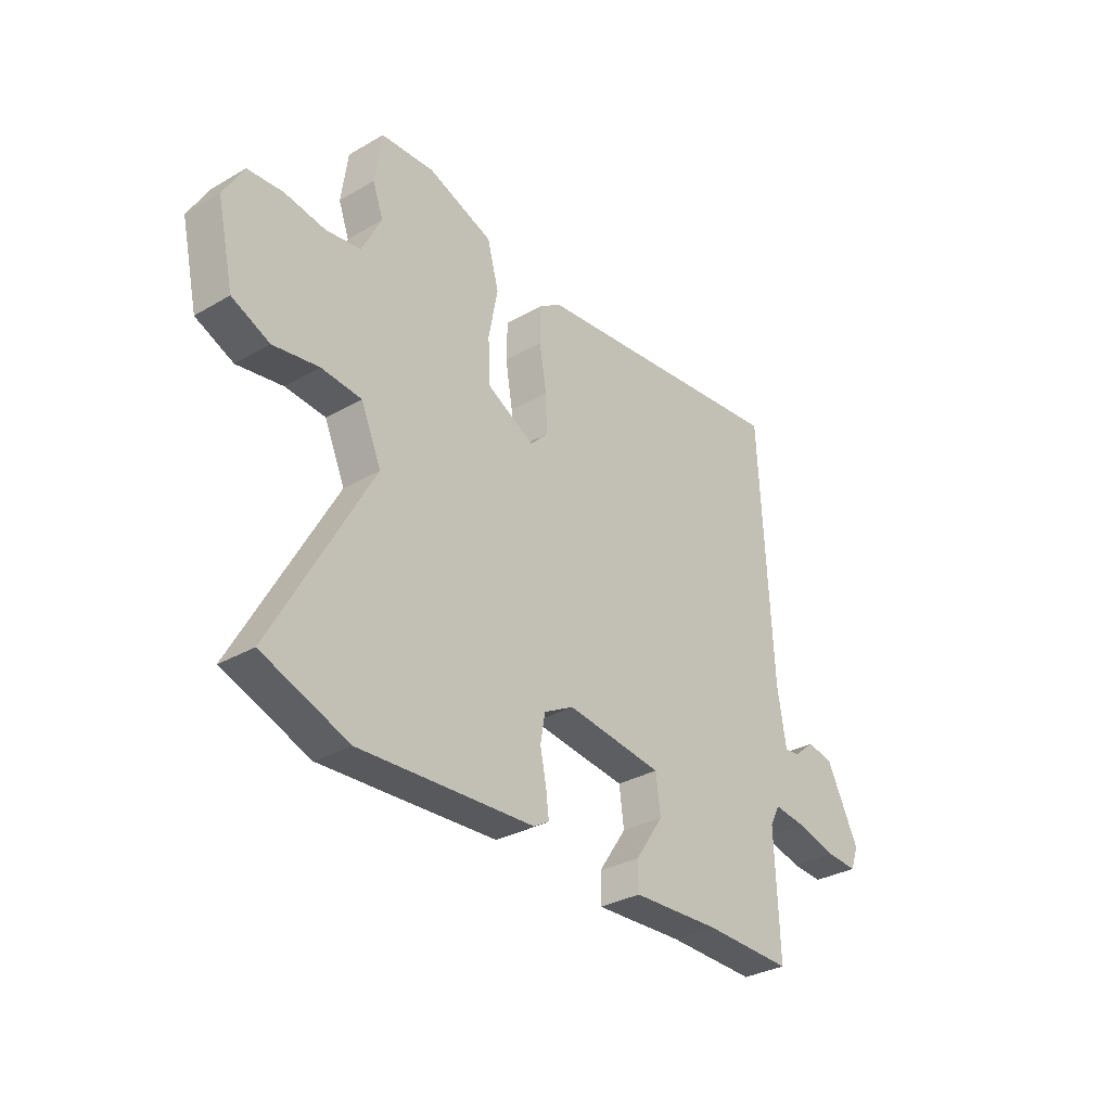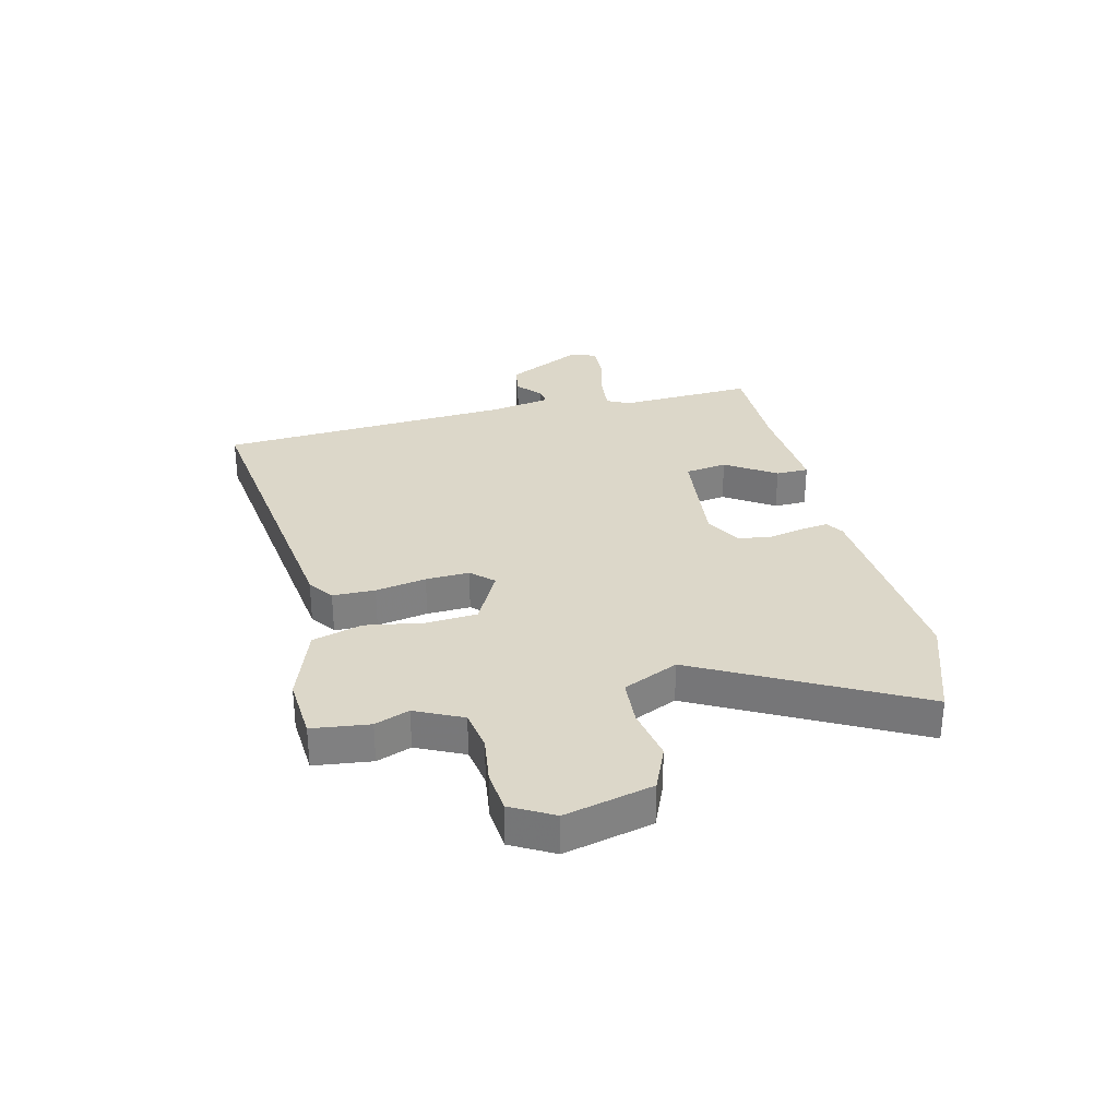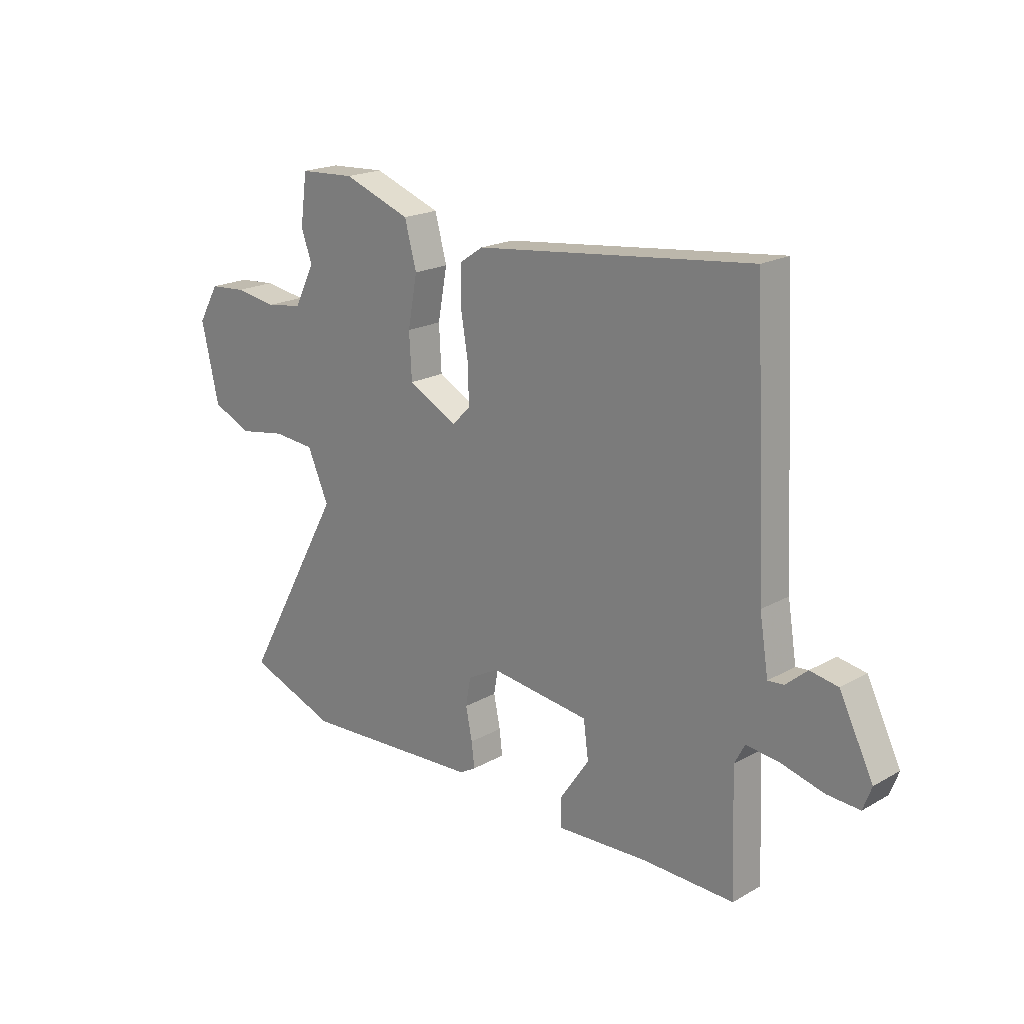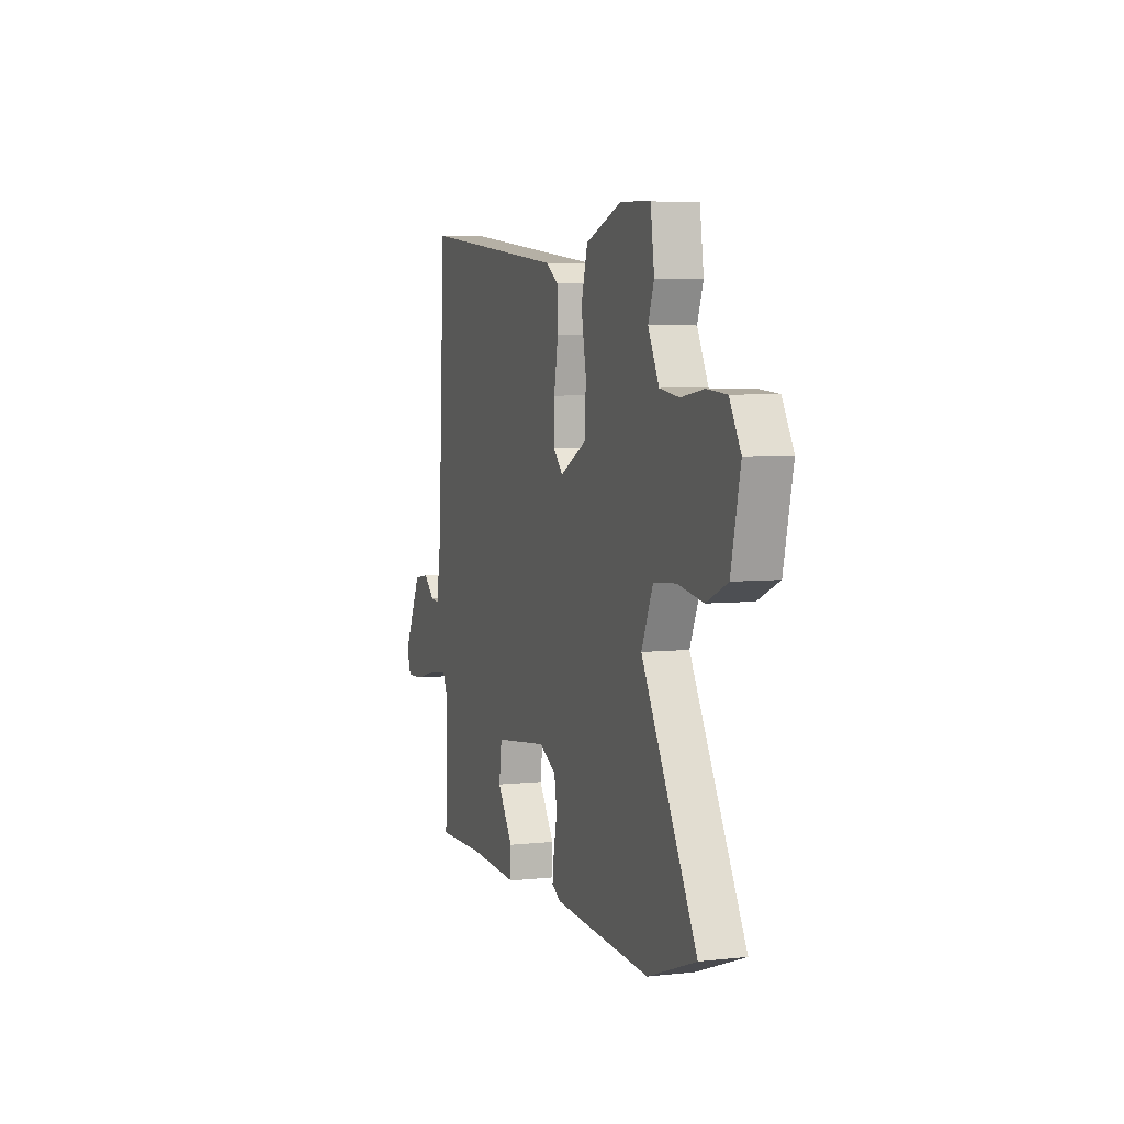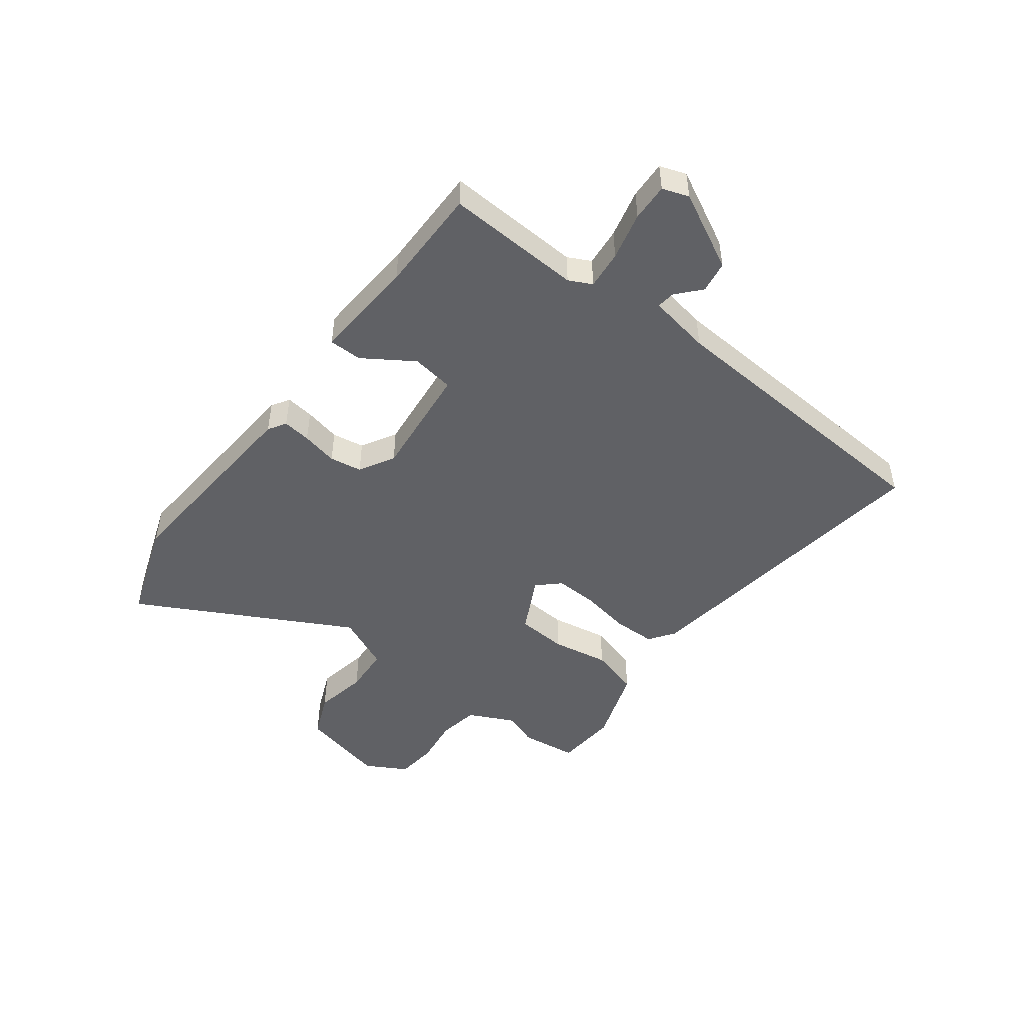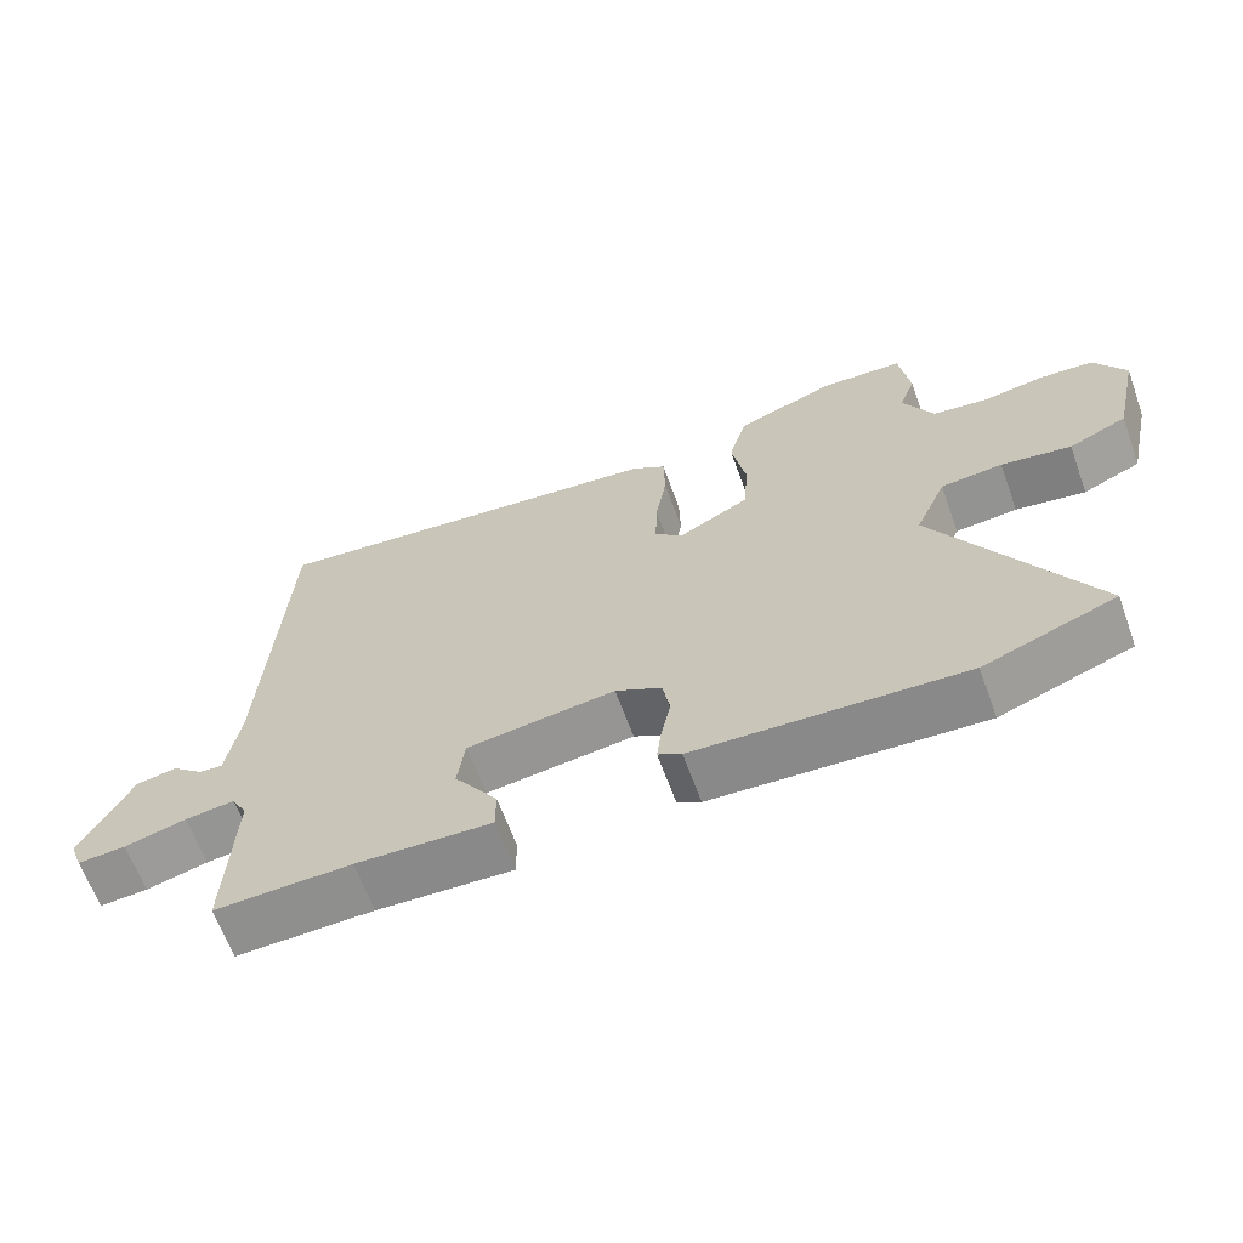
<metadata>
{"format":"obj","ext":"obj","renderer":"f3d","projection":"perspective","resolution":1024,"background":"white","views":[{"elev":-32.0,"azim":129.1,"up":"+Z"},{"elev":30.3,"azim":75.5,"up":"+Y"},{"elev":19.8,"azim":-136.1,"up":"+Z"},{"elev":5.3,"azim":71.0,"up":"+Z"},{"elev":-47.6,"azim":-128.1,"up":"+Y"},{"elev":-64.6,"azim":20.0,"up":"+Z"}]}
</metadata>
<code>
v -0.487 0.07 0.534
v 0.07 0.07 0.47
v 0.116 0.07 0.439
v 0.118 0.07 0.364
v 0.103 0.07 0.274
v 0.101 0.07 0.197
v 0.138 0.07 0.159
v 0.237 0.07 0.212
v 0.242 0.07 0.302
v 0.223 0.07 0.404
v 0.247 0.07 0.493
v 0.383 0.07 0.543
v 0.495 0.07 0.537
v 0.509 0.07 0.436
v 0.487 0.07 0.375
v 0.528 0.07 0.293
v 0.601 0.07 0.282
v 0.686 0.07 0.295
v 0.76 0.07 0.289
v 0.802 0.07 0.216
v 0.767 0.07 0.061
v 0.688 0.07 0.026
v 0.593 0.07 0.042
v 0.509 0.07 0.035
v 0.466 0.07 -0.063
v 0.672 0.07 -0.437
v 0.492 0.07 -0.503
v 0.126 0.07 -0.482
v 0.094 0.07 -0.463
v 0.1 0.07 -0.413
v 0.113 0.07 -0.349
v 0.103 0.07 -0.292
v 0.04 0.07 -0.258
v -0.162 0.07 -0.283
v -0.172 0.07 -0.358
v -0.113 0.07 -0.445
v -0.113 0.07 -0.503
v -0.297 0.07 -0.494
v -0.483 0.07 -0.498
v -0.474 0.07 -0.258
v -0.495 0.07 -0.218
v -0.563 0.07 -0.226
v -0.647 0.07 -0.248
v -0.713 0.07 -0.252
v -0.73 0.07 -0.206
v -0.662 0.07 -0.069
v -0.606 0.07 -0.059
v -0.563 0.07 -0.096
v -0.531 0.07 -0.099
v -0.513 0.07 0.012
v -0.487 0 0.534
v 0.07 0 0.47
v 0.116 0 0.439
v 0.118 0 0.364
v 0.103 0 0.274
v 0.101 0 0.197
v 0.138 0 0.159
v 0.237 0 0.212
v 0.242 0 0.302
v 0.223 0 0.404
v 0.247 0 0.493
v 0.383 0 0.543
v 0.495 0 0.537
v 0.509 0 0.436
v 0.487 0 0.375
v 0.528 0 0.293
v 0.601 0 0.282
v 0.686 0 0.295
v 0.76 0 0.289
v 0.802 0 0.216
v 0.767 0 0.061
v 0.688 0 0.026
v 0.593 0 0.042
v 0.509 0 0.035
v 0.466 0 -0.063
v 0.672 0 -0.437
v 0.492 0 -0.503
v 0.126 0 -0.482
v 0.094 0 -0.463
v 0.1 0 -0.413
v 0.113 0 -0.349
v 0.103 0 -0.292
v 0.04 0 -0.258
v -0.162 0 -0.283
v -0.172 0 -0.358
v -0.113 0 -0.445
v -0.113 0 -0.503
v -0.297 0 -0.494
v -0.483 0 -0.498
v -0.474 0 -0.258
v -0.495 0 -0.218
v -0.563 0 -0.226
v -0.647 0 -0.248
v -0.713 0 -0.252
v -0.73 0 -0.206
v -0.662 0 -0.069
v -0.606 0 -0.059
v -0.563 0 -0.096
v -0.531 0 -0.099
v -0.513 0 0.012
f 45 46 47 48
f 45 48 49
f 42 43 44 45
f 41 42 45 49
f 40 41 49 50
f 38 39 40
f 35 36 37 38
f 34 35 38 40
f 33 34 40 50
f 28 29 30 31
f 26 27 28 31
f 25 26 31 32
f 24 25 32 33
f 20 21 22 23
f 20 23 24
f 17 18 19 20
f 16 17 20 24
f 15 16 24 33
f 9 10 11 12
f 8 9 12 13
f 2 3 4 5
f 2 5 6
f 1 2 6
f 50 1 6 7
f 8 13 14 15
f 8 15 33
f 7 8 33
f 7 33 50
f 98 97 96 95
f 99 98 95
f 95 94 93 92
f 99 95 92 91
f 100 99 91 90
f 90 89 88
f 88 87 86 85
f 90 88 85 84
f 100 90 84 83
f 81 80 79 78
f 81 78 77 76
f 82 81 76 75
f 83 82 75 74
f 73 72 71 70
f 74 73 70
f 70 69 68 67
f 74 70 67 66
f 83 74 66 65
f 62 61 60 59
f 63 62 59 58
f 55 54 53 52
f 56 55 52
f 56 52 51
f 57 56 51 100
f 65 64 63 58
f 83 65 58
f 83 58 57
f 100 83 57
f 1 51 52 2
f 2 52 53 3
f 3 53 54 4
f 4 54 55 5
f 5 55 56 6
f 6 56 57 7
f 7 57 58 8
f 8 58 59 9
f 9 59 60 10
f 10 60 61 11
f 11 61 62 12
f 12 62 63 13
f 13 63 64 14
f 14 64 65 15
f 15 65 66 16
f 16 66 67 17
f 17 67 68 18
f 18 68 69 19
f 19 69 70 20
f 20 70 71 21
f 21 71 72 22
f 22 72 73 23
f 23 73 74 24
f 24 74 75 25
f 25 75 76 26
f 26 76 77 27
f 27 77 78 28
f 28 78 79 29
f 29 79 80 30
f 30 80 81 31
f 31 81 82 32
f 32 82 83 33
f 33 83 84 34
f 34 84 85 35
f 35 85 86 36
f 36 86 87 37
f 37 87 88 38
f 38 88 89 39
f 39 89 90 40
f 40 90 91 41
f 41 91 92 42
f 42 92 93 43
f 43 93 94 44
f 44 94 95 45
f 45 95 96 46
f 46 96 97 47
f 47 97 98 48
f 48 98 99 49
f 49 99 100 50
f 50 100 51 1

</code>
